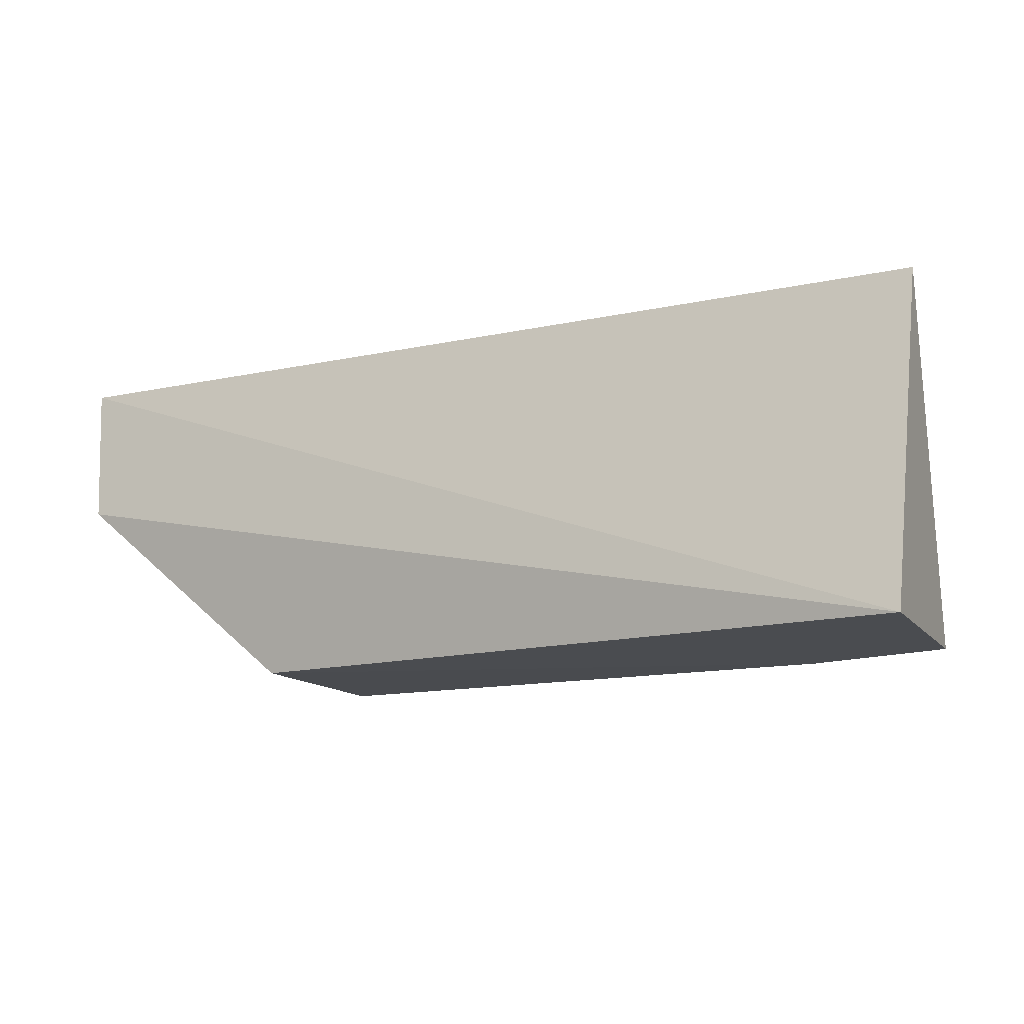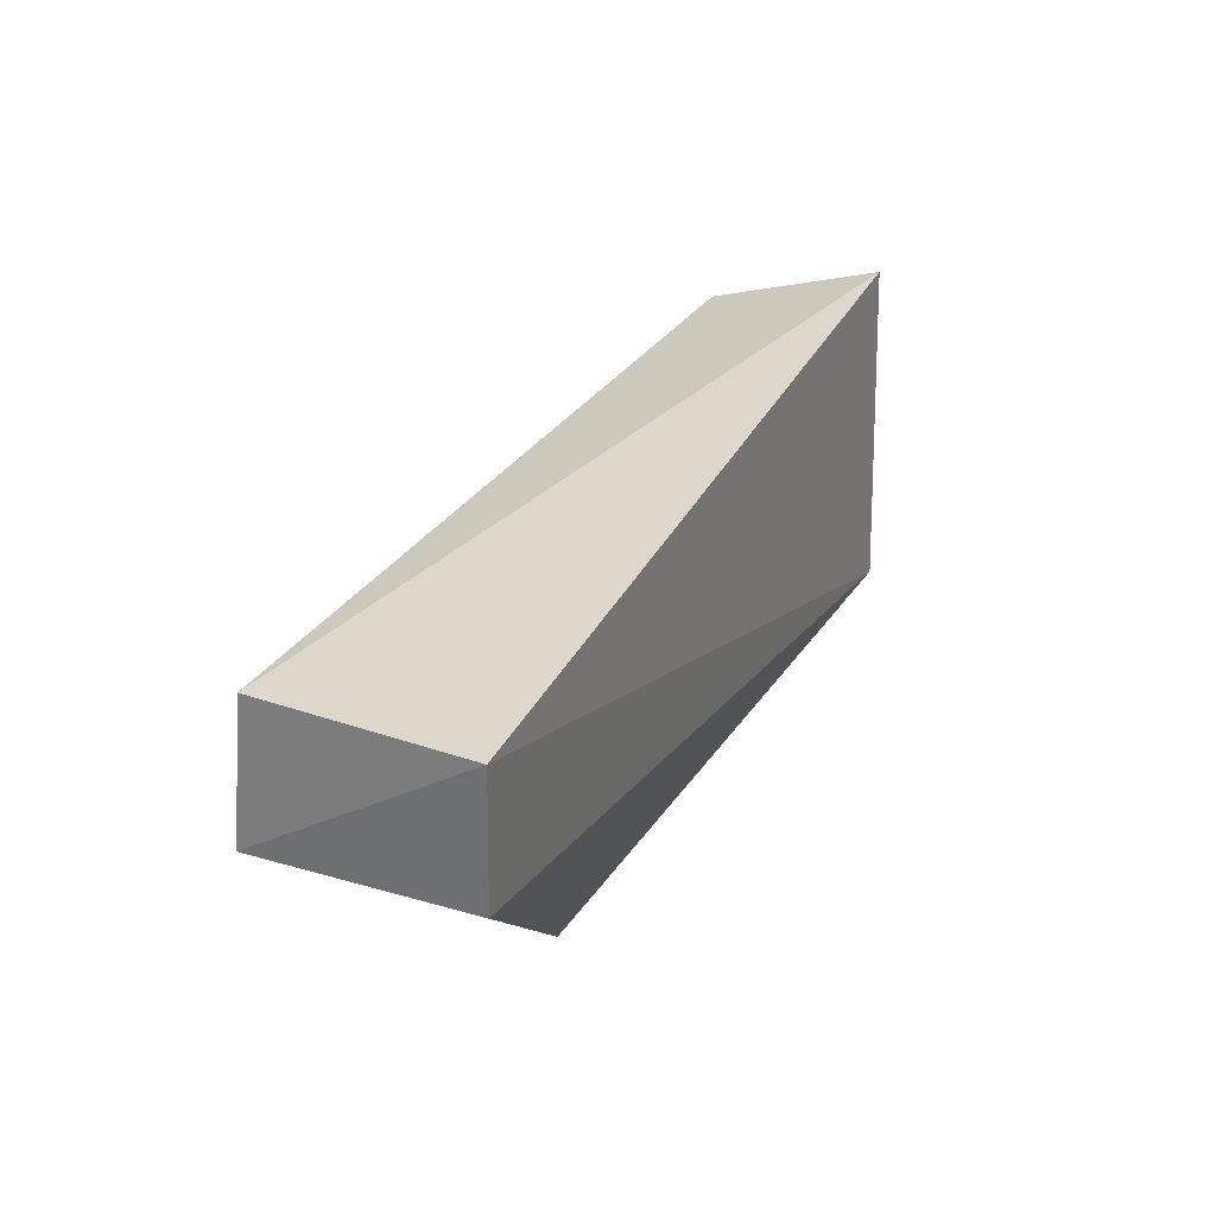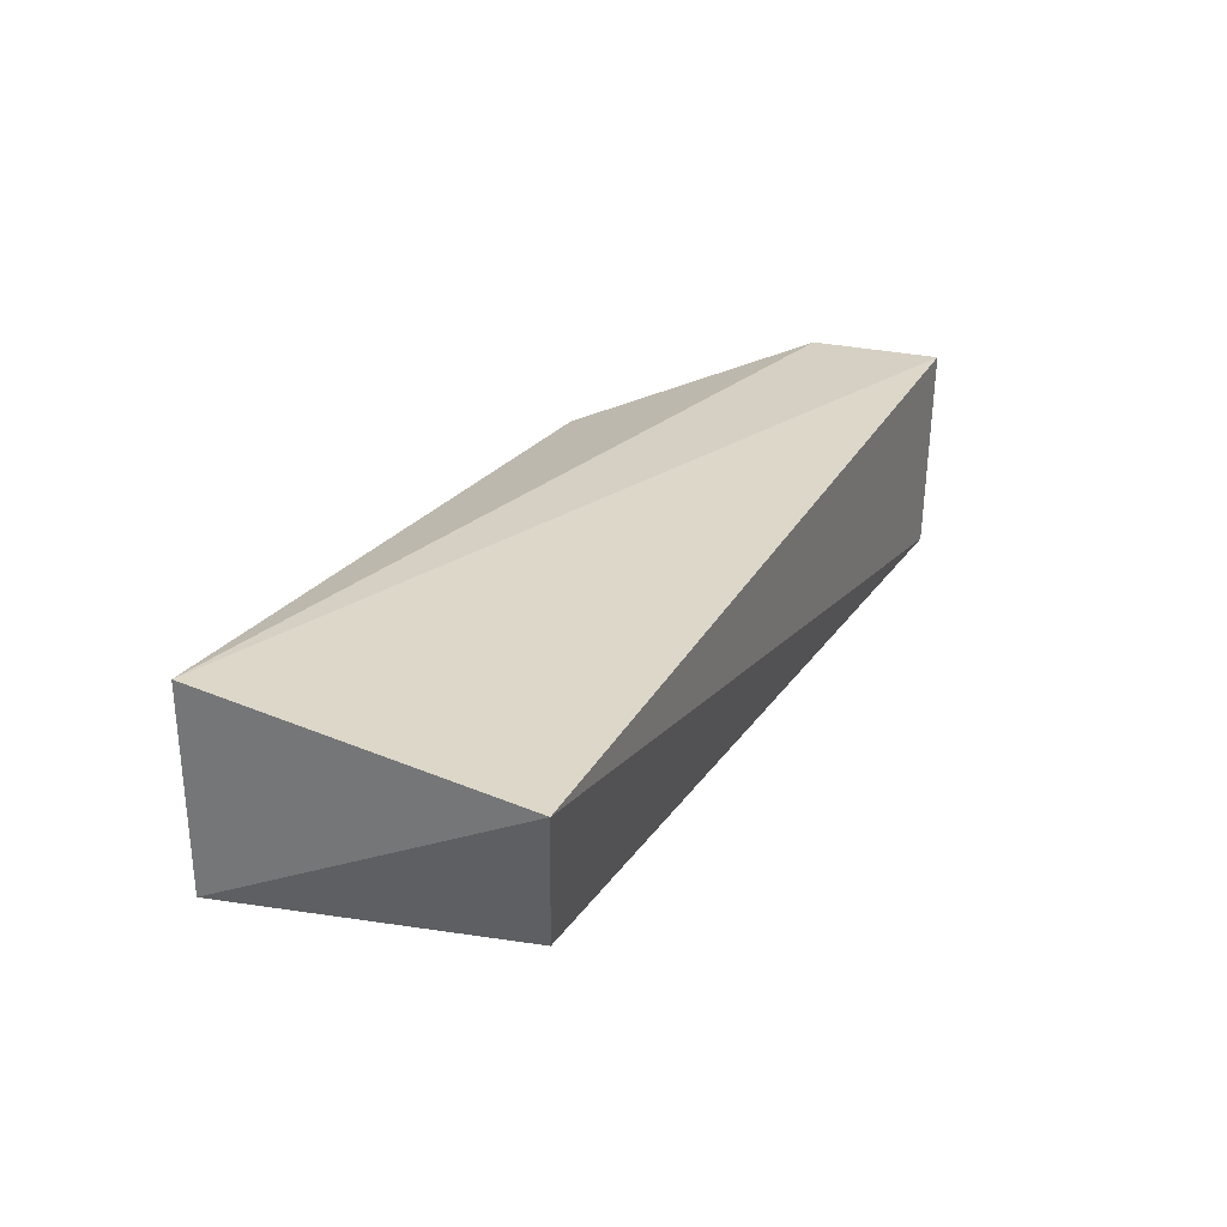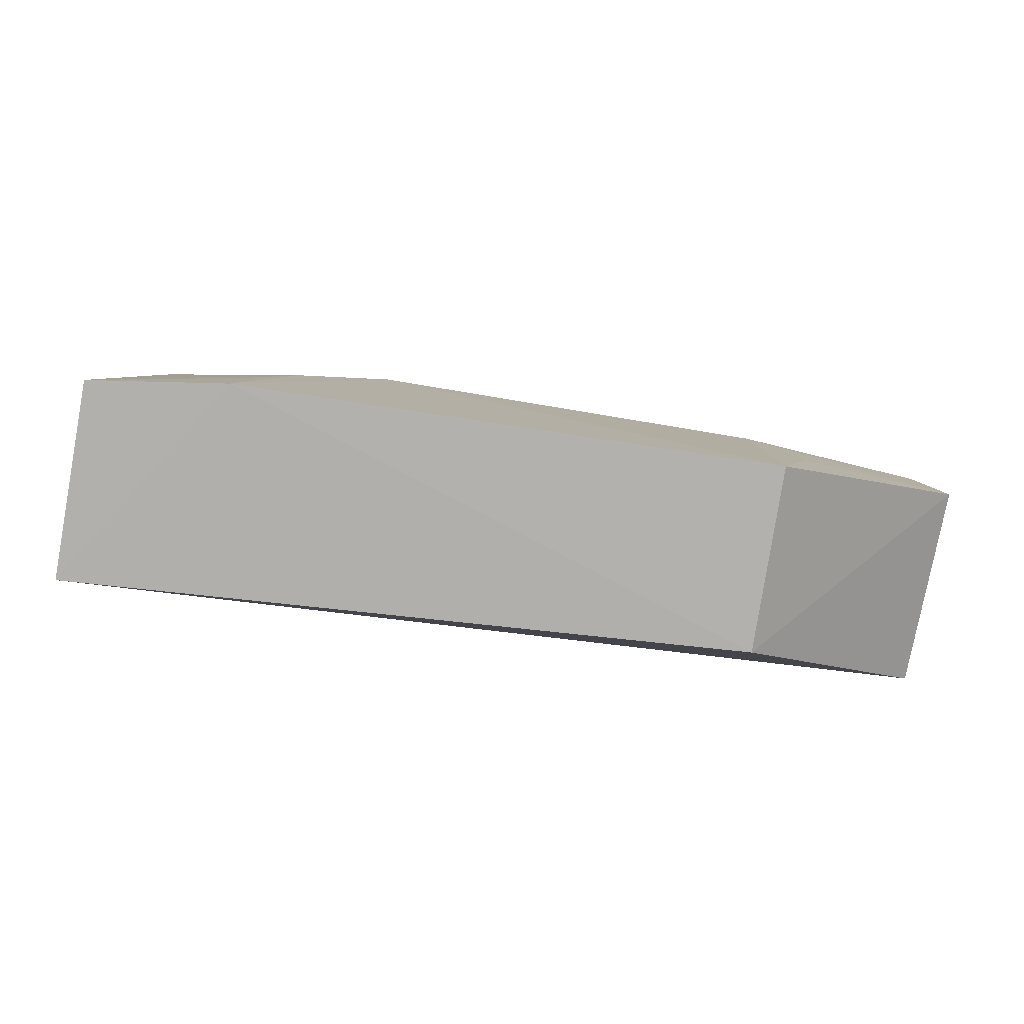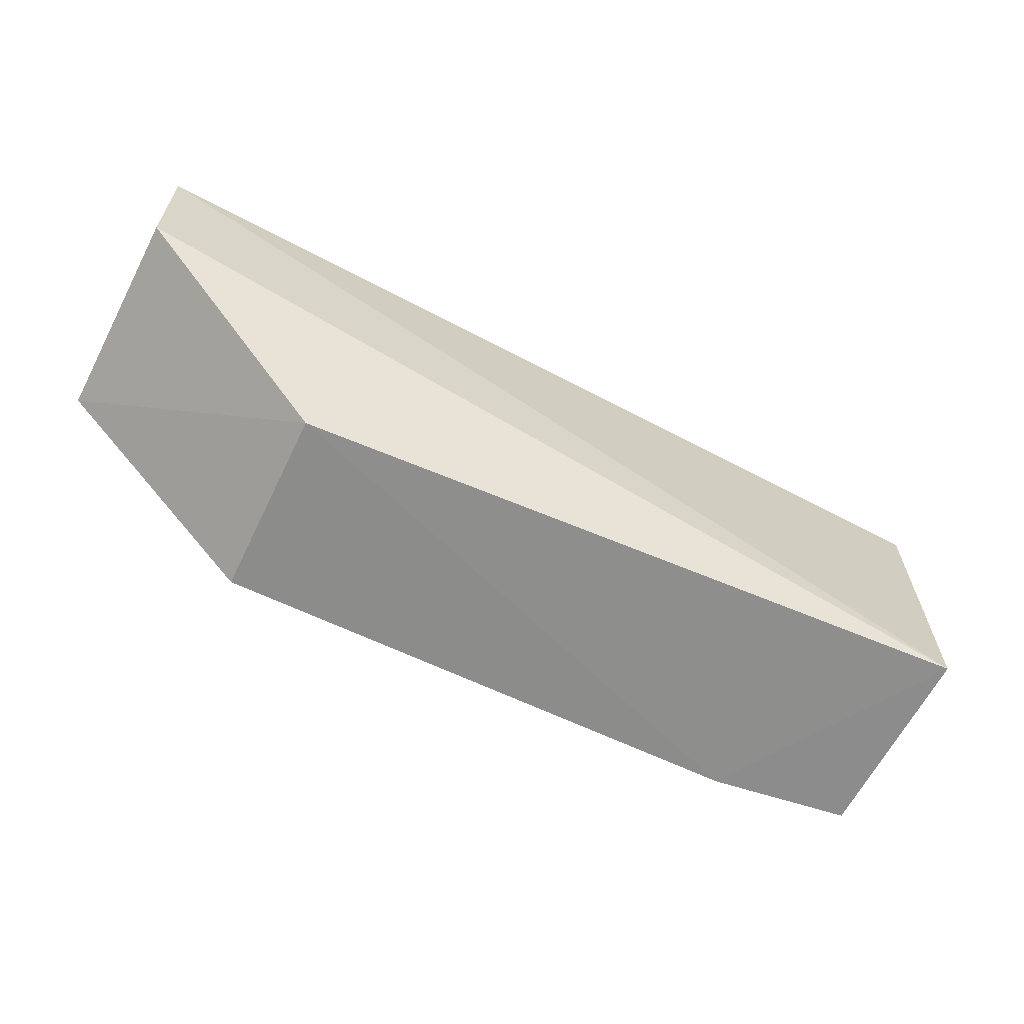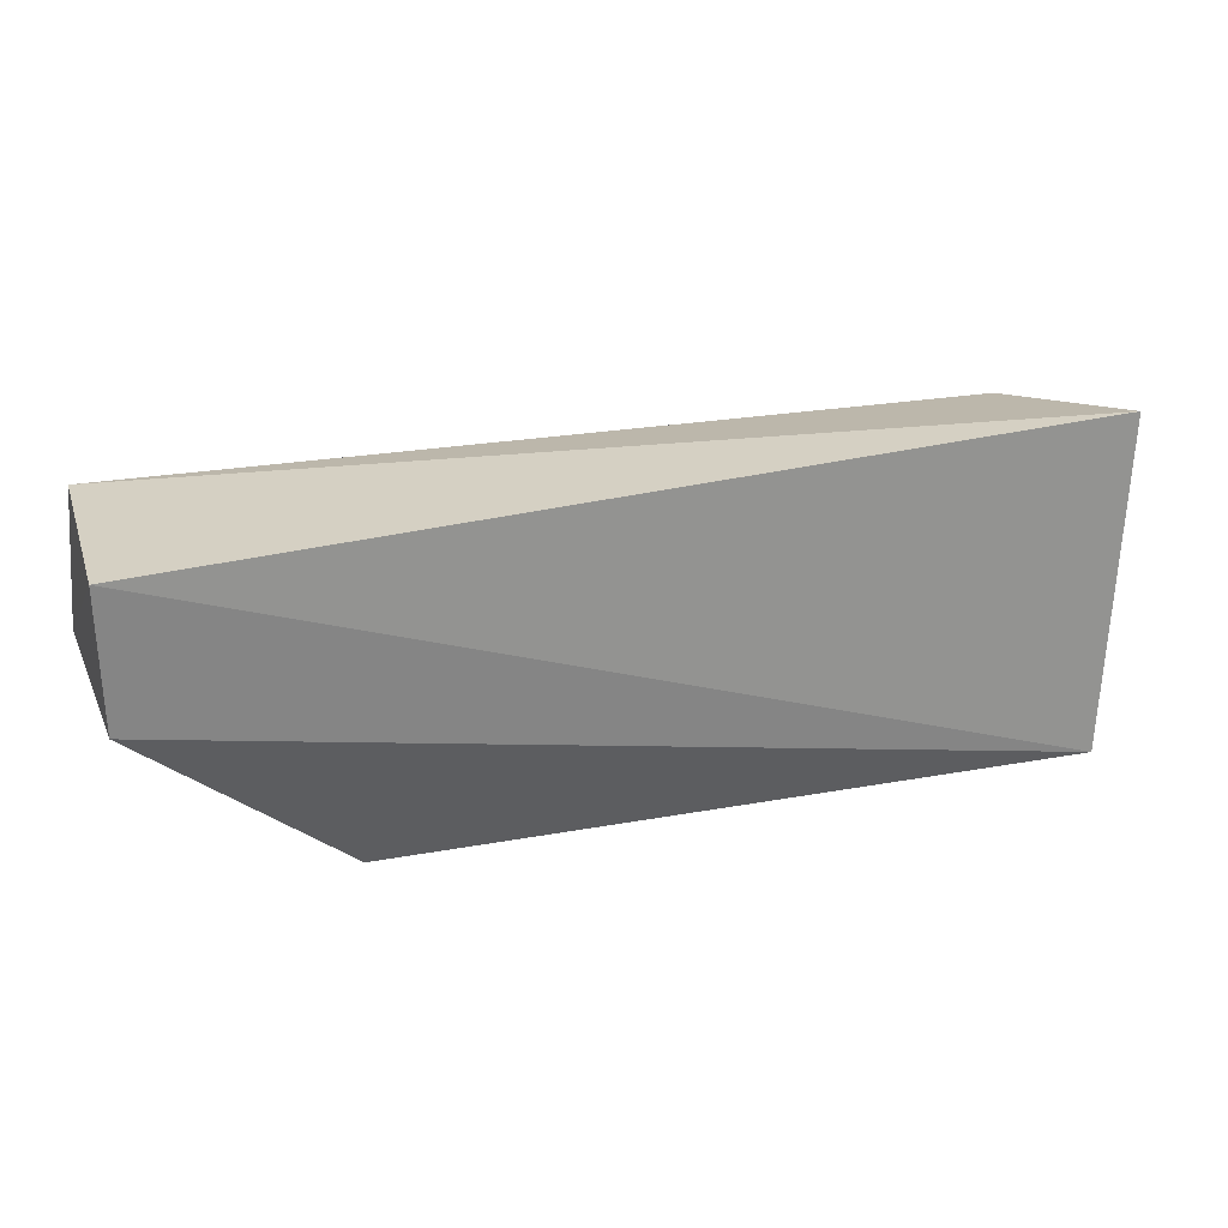
<metadata>
{"format":"obj","ext":"obj","renderer":"f3d","projection":"perspective","resolution":1024,"background":"white","views":[{"elev":-14.1,"azim":25.4,"up":"+Y"},{"elev":30.9,"azim":-65.4,"up":"+Y"},{"elev":27.0,"azim":115.1,"up":"+Z"},{"elev":-79.1,"azim":170.5,"up":"+Y"},{"elev":-64.1,"azim":-26.5,"up":"+Y"},{"elev":26.5,"azim":-19.1,"up":"+Y"}]}
</metadata>
<code>
v 0.03448 0.003228 0.02538
v 0.03223 -0.02785 0.02719
v 0.03184 -0.028 0.008345
v -0.05091 0.001933 0.008958
v -0.05164 0.002117 0.02811
v 0.02896 0.0002612 0.01066
v -0.03227 -0.02805 0.02334
v 0.00607 -0.002583 0.007041
v 0.0188 -0.02817 0.006478
v -0.05147 -0.01058 0.02777
v 0.01454 -0.01104 0.007008
v -0.03204 -0.02804 0.00565
v -0.05183 -0.01098 0.008125
v 0.01874 -0.0196 0.006963
v -0.03204 -0.002529 0.006999
v -0.03608 -0.006756 0.006979
v -0.03612 -0.01516 0.006516
f 1 2 3
f 5 2 1
f 5 1 4
f 6 1 3
f 6 4 1
f 8 4 6
f 9 3 2
f 9 2 7
f 10 7 2
f 10 2 5
f 11 8 6
f 11 6 3
f 11 9 8
f 12 9 7
f 12 8 9
f 13 10 5
f 13 5 4
f 13 12 7
f 13 7 10
f 14 11 3
f 14 3 9
f 14 9 11
f 15 4 8
f 15 8 12
f 16 13 4
f 16 4 15
f 17 16 15
f 17 15 12
f 17 12 13
f 17 13 16

</code>
